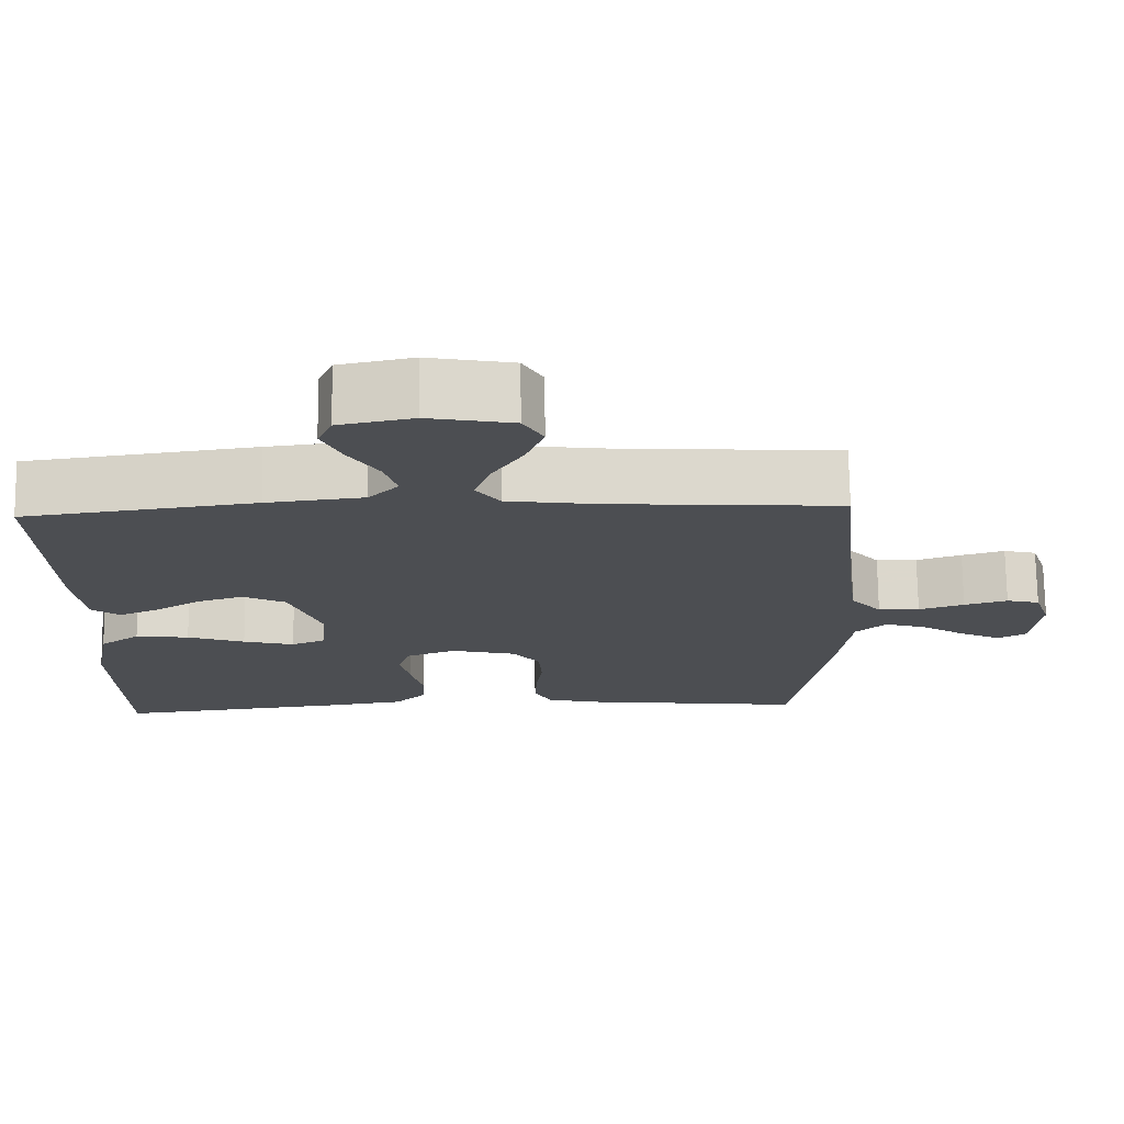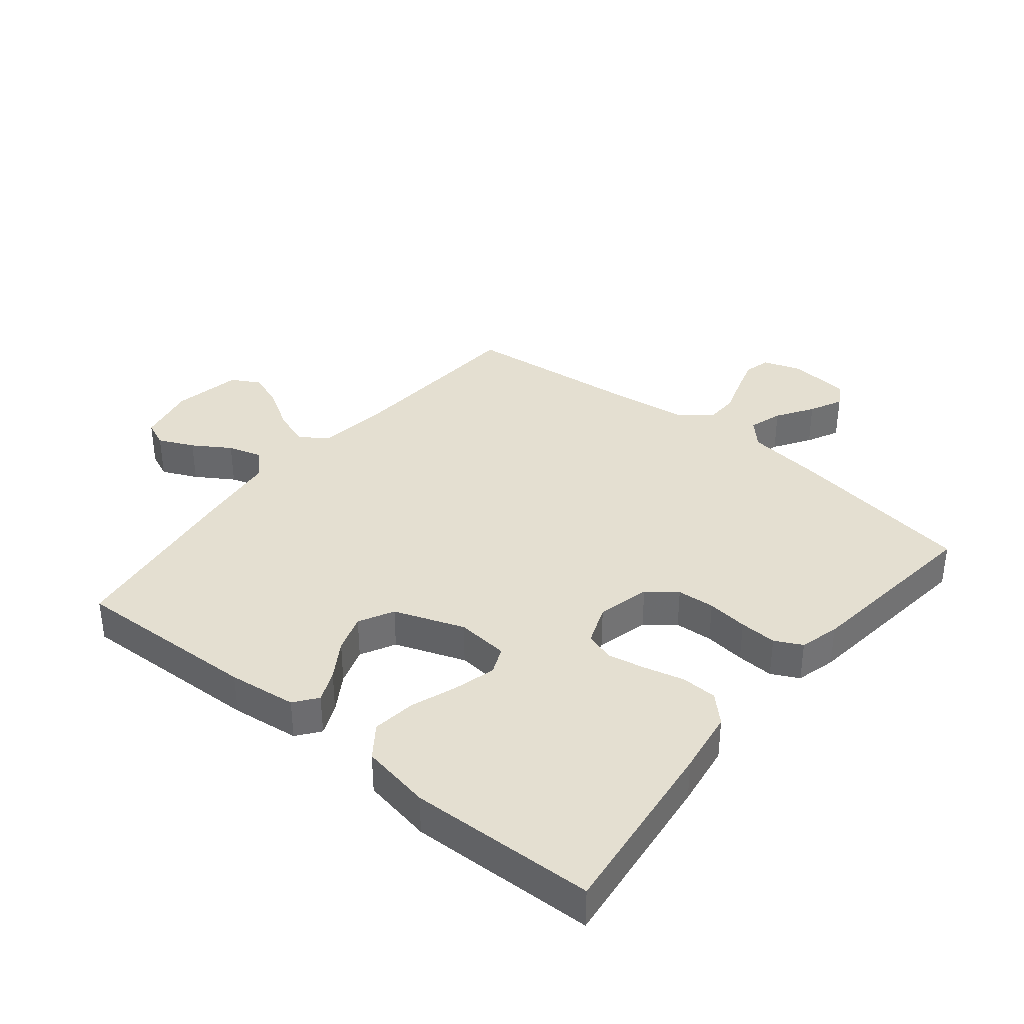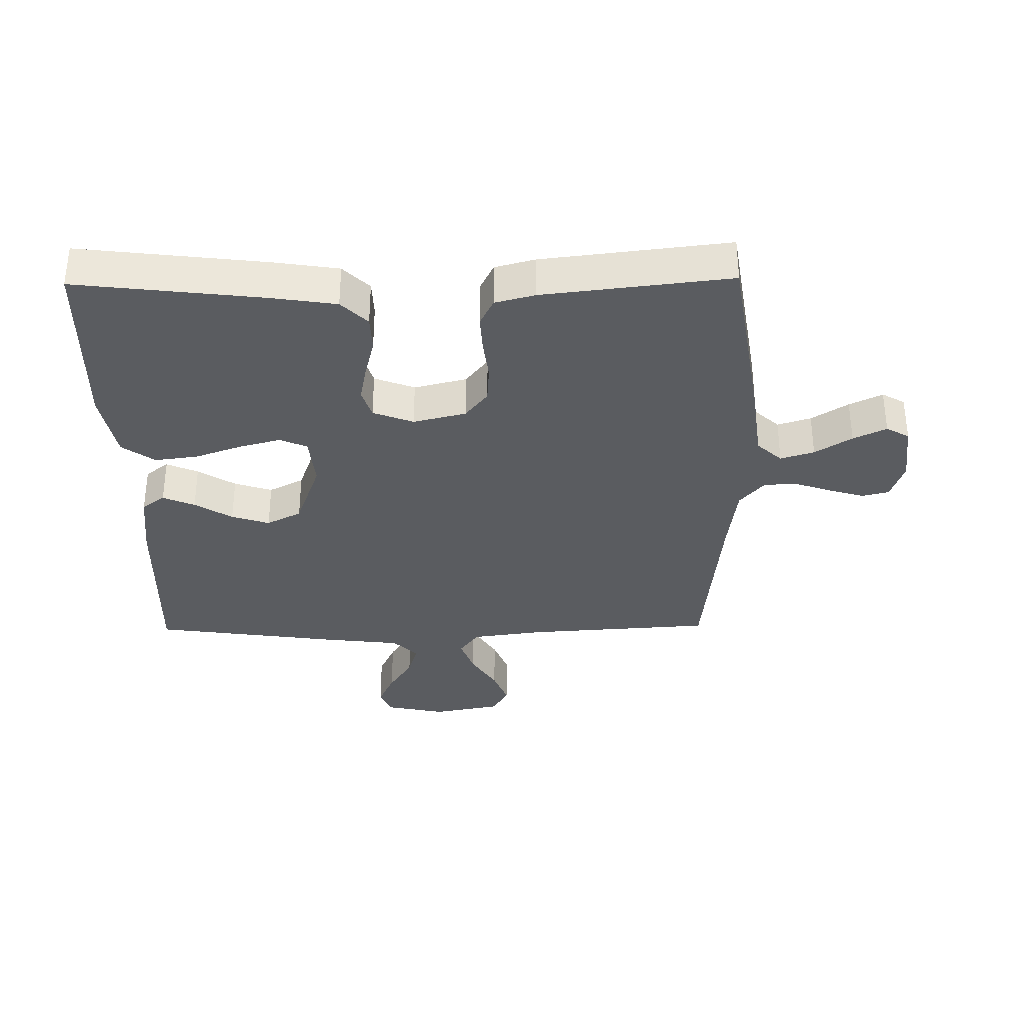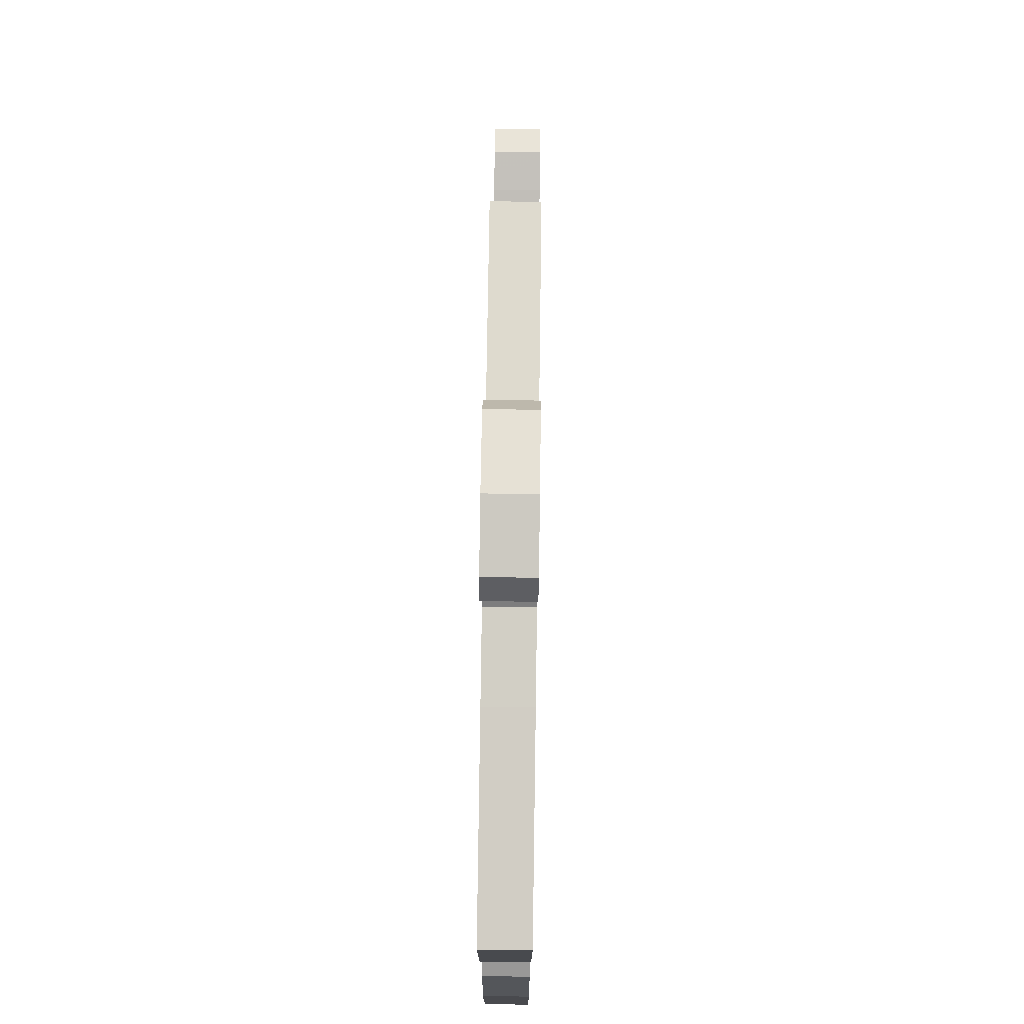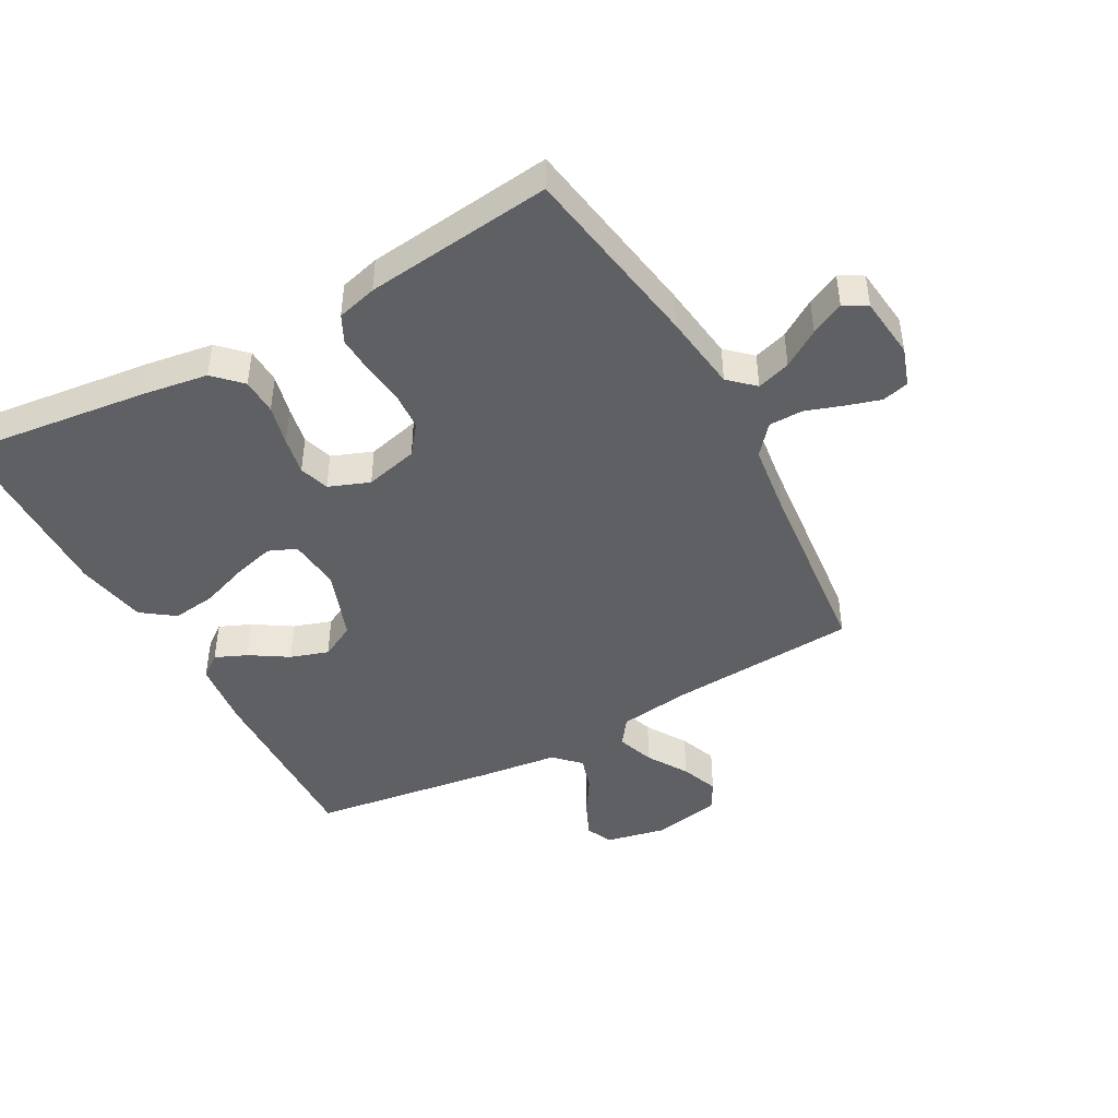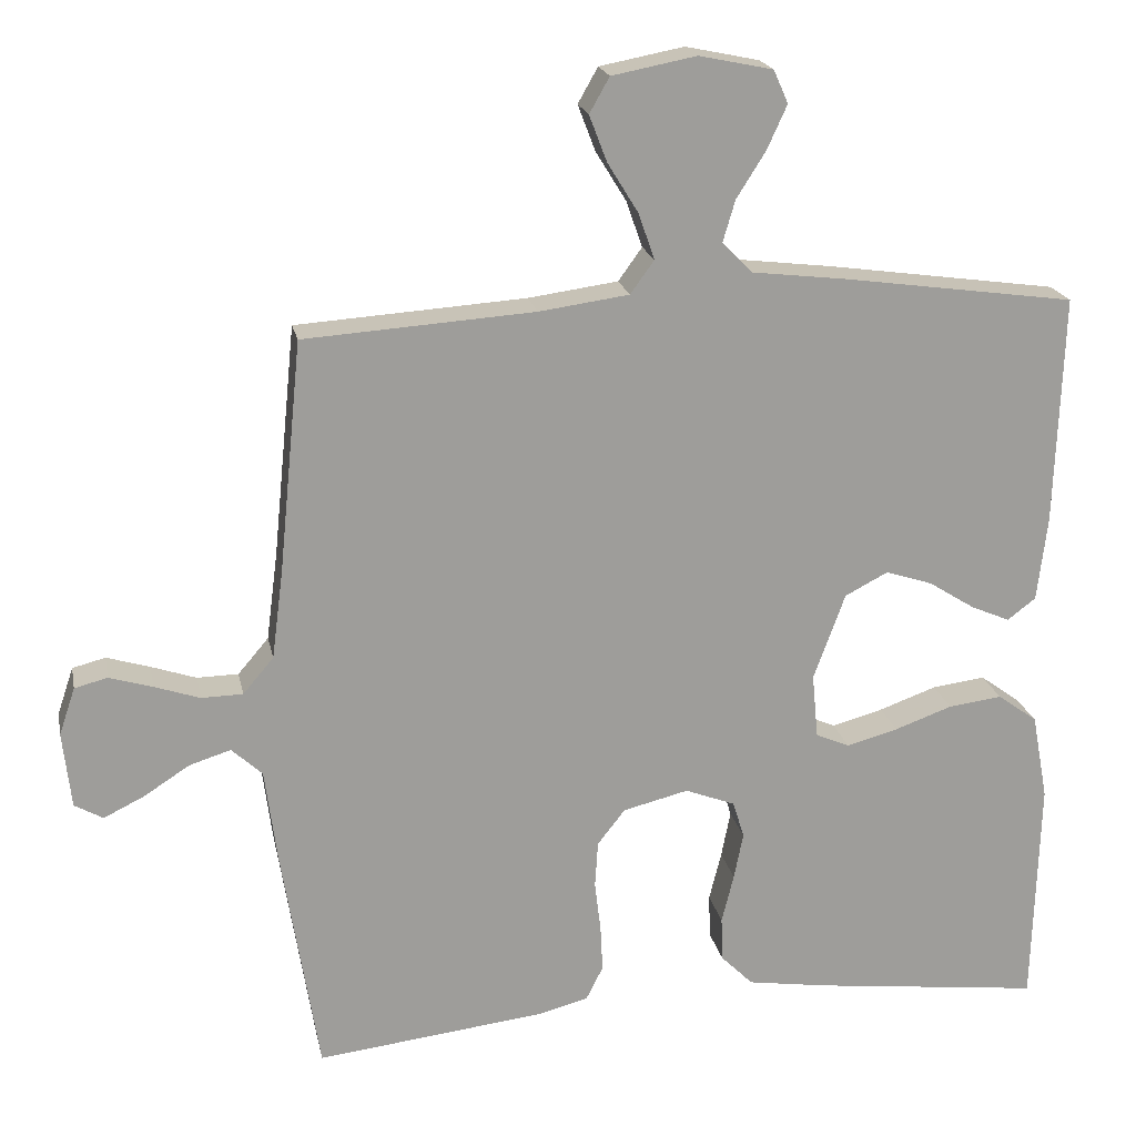
<metadata>
{"format":"obj","ext":"obj","renderer":"f3d","projection":"perspective","resolution":1024,"background":"white","views":[{"elev":73.3,"azim":179.2,"up":"+Z"},{"elev":36.6,"azim":129.1,"up":"+Y"},{"elev":-34.0,"azim":-179.2,"up":"+Y"},{"elev":75.1,"azim":90.8,"up":"+Z"},{"elev":-44.9,"azim":-151.2,"up":"+Y"},{"elev":19.8,"azim":-11.3,"up":"+Z"}]}
</metadata>
<code>
v 0.5 0.07 -0.5
v 0.2 0.07 -0.464
v 0.096 0.07 -0.448
v 0.054 0.07 -0.406
v 0.052 0.07 -0.348
v 0.068 0.07 -0.284
v 0.08 0.07 -0.223
v 0.065 0.07 -0.175
v 0 0.07 -0.15
v -0.085 0.07 -0.171
v -0.121 0.07 -0.217
v -0.125 0.07 -0.278
v -0.117 0.07 -0.344
v -0.114 0.07 -0.404
v -0.136 0.07 -0.448
v -0.2 0.07 -0.465
v -0.5 0.07 -0.5
v -0.548 0.07 -0.2
v -0.564 0.07 -0.076
v -0.604 0.07 -0.039
v -0.658 0.07 -0.056
v -0.717 0.07 -0.094
v -0.77 0.07 -0.12
v -0.807 0.07 -0.099
v -0.818 0.07 0
v -0.797 0.07 0.062
v -0.754 0.07 0.073
v -0.698 0.07 0.056
v -0.639 0.07 0.036
v -0.585 0.07 0.037
v -0.545 0.07 0.084
v -0.53 0.07 0.2
v -0.5 0.07 0.5
v -0.2 0.07 0.52
v -0.083 0.07 0.536
v -0.052 0.07 0.579
v -0.073 0.07 0.639
v -0.113 0.07 0.704
v -0.136 0.07 0.764
v -0.11 0.07 0.81
v 0 0.07 0.831
v 0.096 0.07 0.811
v 0.115 0.07 0.768
v 0.089 0.07 0.711
v 0.051 0.07 0.651
v 0.035 0.07 0.597
v 0.074 0.07 0.557
v 0.2 0.07 0.542
v 0.5 0.07 0.5
v 0.49 0.07 0.2
v 0.477 0.07 0.09
v 0.44 0.07 0.062
v 0.389 0.07 0.084
v 0.329 0.07 0.122
v 0.268 0.07 0.142
v 0.212 0.07 0.113
v 0.171 0.07 0
v 0.179 0.07 -0.084
v 0.223 0.07 -0.103
v 0.29 0.07 -0.085
v 0.365 0.07 -0.058
v 0.435 0.07 -0.049
v 0.487 0.07 -0.087
v 0.508 0.07 -0.2
v 0.5 0 -0.5
v 0.2 0 -0.464
v 0.096 0 -0.448
v 0.054 0 -0.406
v 0.052 0 -0.348
v 0.068 0 -0.284
v 0.08 0 -0.223
v 0.065 0 -0.175
v 0 0 -0.15
v -0.085 0 -0.171
v -0.121 0 -0.217
v -0.125 0 -0.278
v -0.117 0 -0.344
v -0.114 0 -0.404
v -0.136 0 -0.448
v -0.2 0 -0.465
v -0.5 0 -0.5
v -0.548 0 -0.2
v -0.564 0 -0.076
v -0.604 0 -0.039
v -0.658 0 -0.056
v -0.717 0 -0.094
v -0.77 0 -0.12
v -0.807 0 -0.099
v -0.818 0 0
v -0.797 0 0.062
v -0.754 0 0.073
v -0.698 0 0.056
v -0.639 0 0.036
v -0.585 0 0.037
v -0.545 0 0.084
v -0.53 0 0.2
v -0.5 0 0.5
v -0.2 0 0.52
v -0.083 0 0.536
v -0.052 0 0.579
v -0.073 0 0.639
v -0.113 0 0.704
v -0.136 0 0.764
v -0.11 0 0.81
v 0 0 0.831
v 0.096 0 0.811
v 0.115 0 0.768
v 0.089 0 0.711
v 0.051 0 0.651
v 0.035 0 0.597
v 0.074 0 0.557
v 0.2 0 0.542
v 0.5 0 0.5
v 0.49 0 0.2
v 0.477 0 0.09
v 0.44 0 0.062
v 0.389 0 0.084
v 0.329 0 0.122
v 0.268 0 0.142
v 0.212 0 0.113
v 0.171 0 0
v 0.179 0 -0.084
v 0.223 0 -0.103
v 0.29 0 -0.085
v 0.365 0 -0.058
v 0.435 0 -0.049
v 0.487 0 -0.087
v 0.508 0 -0.2
f 4 5 6
f 3 4 6
f 2 3 6
f 1 2 6
f 64 1 6
f 63 64 6
f 62 63 6
f 61 62 6
f 60 61 6
f 59 60 6 7
f 58 59 7 8
f 57 58 8 9
f 56 57 9 10
f 52 53 54
f 51 52 54
f 50 51 54
f 49 50 54
f 48 49 54
f 47 48 54
f 46 47 54 55
f 43 44 45
f 42 43 45
f 41 42 45
f 40 41 45
f 39 40 45
f 38 39 45
f 37 38 45
f 36 37 45 46
f 46 55 56
f 36 46 56
f 35 36 56
f 32 33 34
f 35 56 10
f 34 35 10
f 32 34 10
f 31 32 10
f 27 28 29
f 26 27 29
f 25 26 29
f 24 25 29
f 23 24 29
f 22 23 29
f 21 22 29
f 20 21 29 30
f 17 18 19
f 16 17 19
f 15 16 19
f 14 15 19
f 13 14 19
f 12 13 19
f 20 30 31
f 19 20 31
f 12 19 31
f 11 12 31
f 10 11 31
f 70 69 68
f 70 68 67
f 70 67 66
f 70 66 65
f 70 65 128
f 70 128 127
f 70 127 126
f 70 126 125
f 70 125 124
f 71 70 124 123
f 72 71 123 122
f 73 72 122 121
f 74 73 121 120
f 118 117 116
f 118 116 115
f 118 115 114
f 118 114 113
f 118 113 112
f 118 112 111
f 119 118 111 110
f 109 108 107
f 109 107 106
f 109 106 105
f 109 105 104
f 109 104 103
f 109 103 102
f 109 102 101
f 110 109 101 100
f 120 119 110
f 120 110 100
f 120 100 99
f 98 97 96
f 74 120 99
f 74 99 98
f 74 98 96
f 74 96 95
f 93 92 91
f 93 91 90
f 93 90 89
f 93 89 88
f 93 88 87
f 93 87 86
f 93 86 85
f 94 93 85 84
f 83 82 81
f 83 81 80
f 83 80 79
f 83 79 78
f 83 78 77
f 83 77 76
f 95 94 84
f 95 84 83
f 95 83 76
f 95 76 75
f 95 75 74
f 1 65 66 2
f 2 66 67 3
f 3 67 68 4
f 4 68 69 5
f 5 69 70 6
f 6 70 71 7
f 7 71 72 8
f 8 72 73 9
f 9 73 74 10
f 10 74 75 11
f 11 75 76 12
f 12 76 77 13
f 13 77 78 14
f 14 78 79 15
f 15 79 80 16
f 16 80 81 17
f 17 81 82 18
f 18 82 83 19
f 19 83 84 20
f 20 84 85 21
f 21 85 86 22
f 22 86 87 23
f 23 87 88 24
f 24 88 89 25
f 25 89 90 26
f 26 90 91 27
f 27 91 92 28
f 28 92 93 29
f 29 93 94 30
f 30 94 95 31
f 31 95 96 32
f 32 96 97 33
f 33 97 98 34
f 34 98 99 35
f 35 99 100 36
f 36 100 101 37
f 37 101 102 38
f 38 102 103 39
f 39 103 104 40
f 40 104 105 41
f 41 105 106 42
f 42 106 107 43
f 43 107 108 44
f 44 108 109 45
f 45 109 110 46
f 46 110 111 47
f 47 111 112 48
f 48 112 113 49
f 49 113 114 50
f 50 114 115 51
f 51 115 116 52
f 52 116 117 53
f 53 117 118 54
f 54 118 119 55
f 55 119 120 56
f 56 120 121 57
f 57 121 122 58
f 58 122 123 59
f 59 123 124 60
f 60 124 125 61
f 61 125 126 62
f 62 126 127 63
f 63 127 128 64
f 64 128 65 1

</code>
